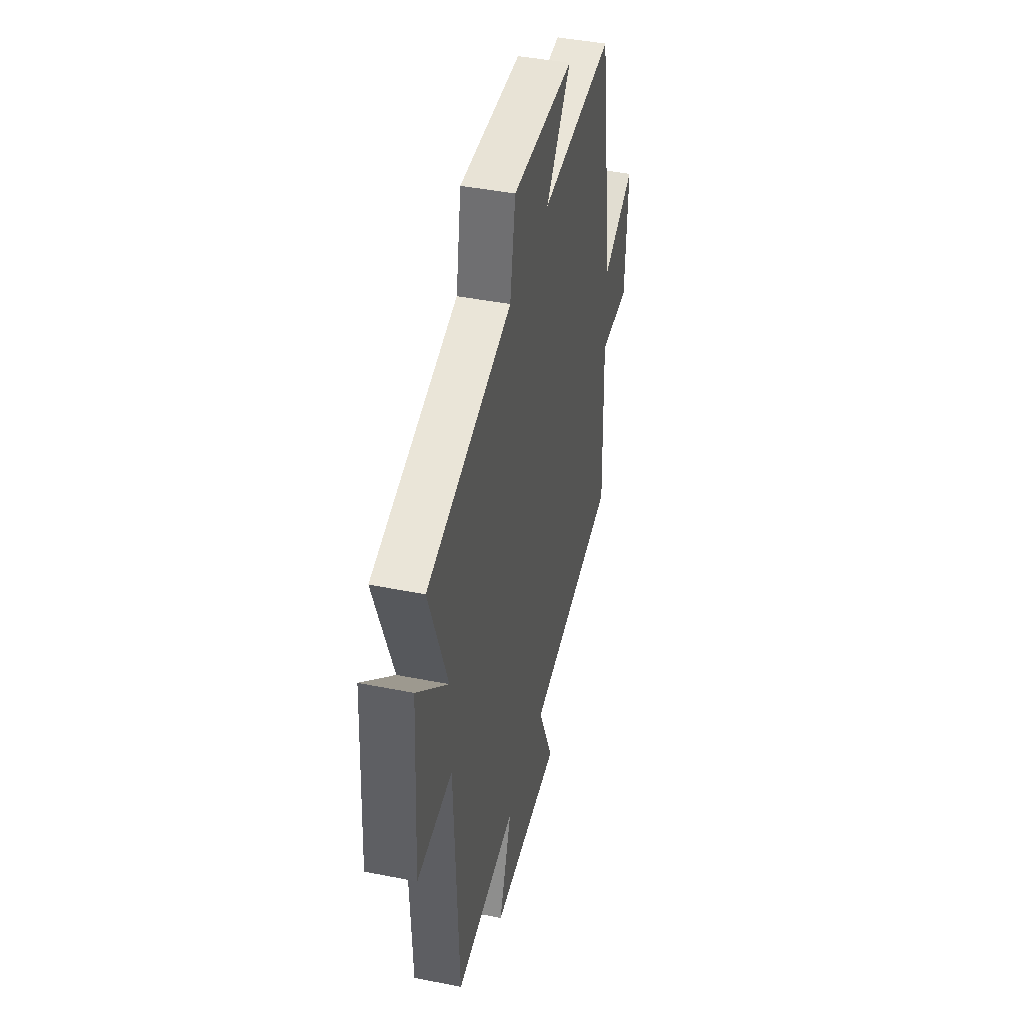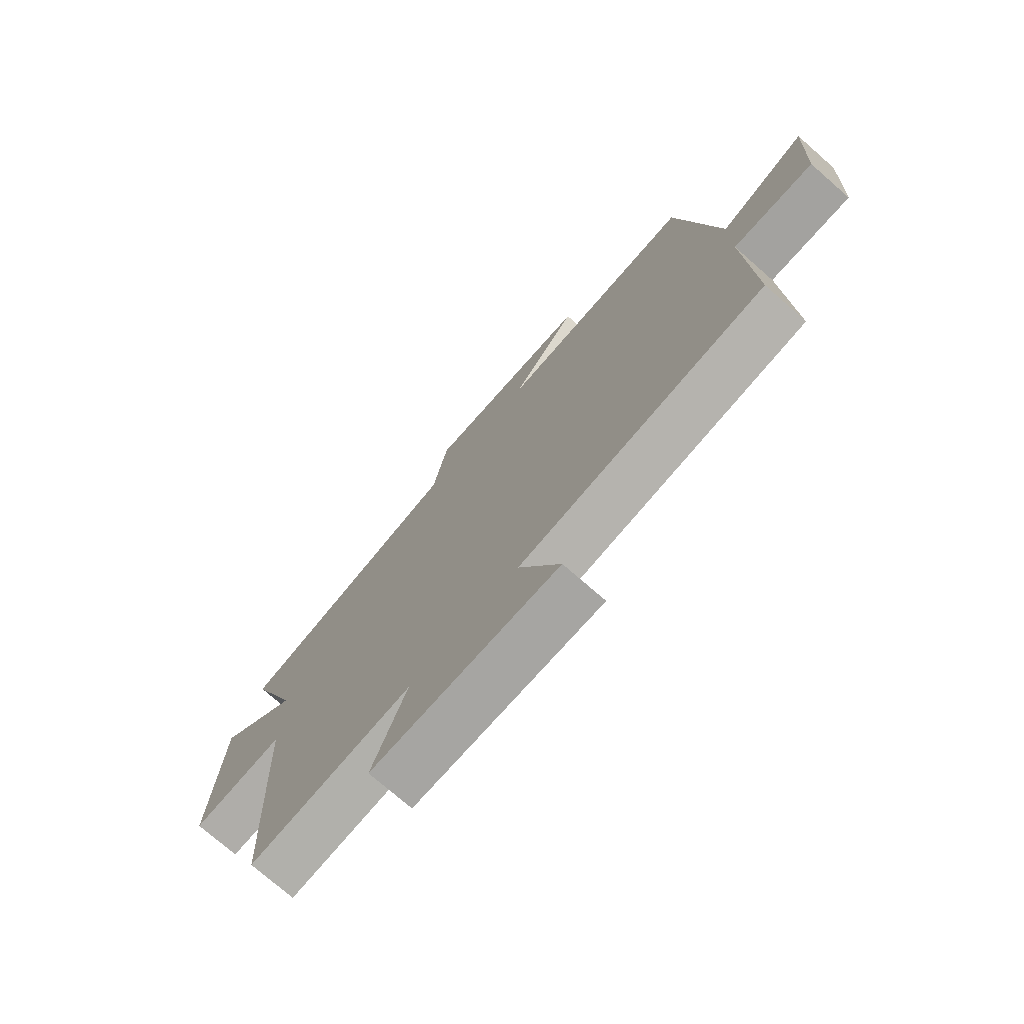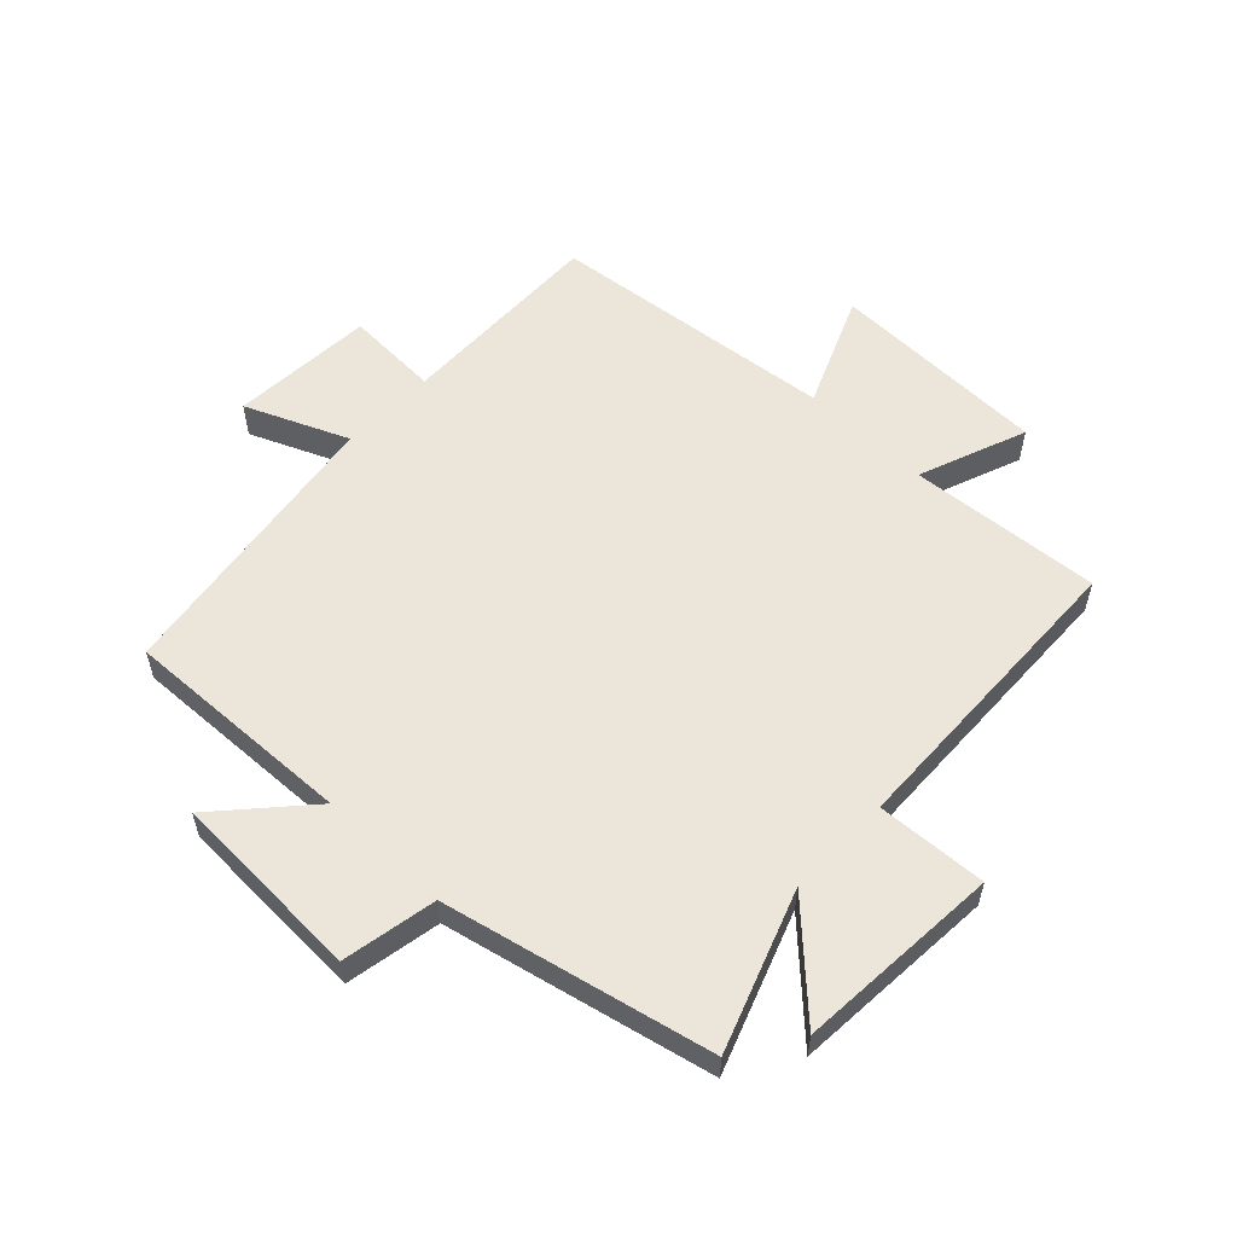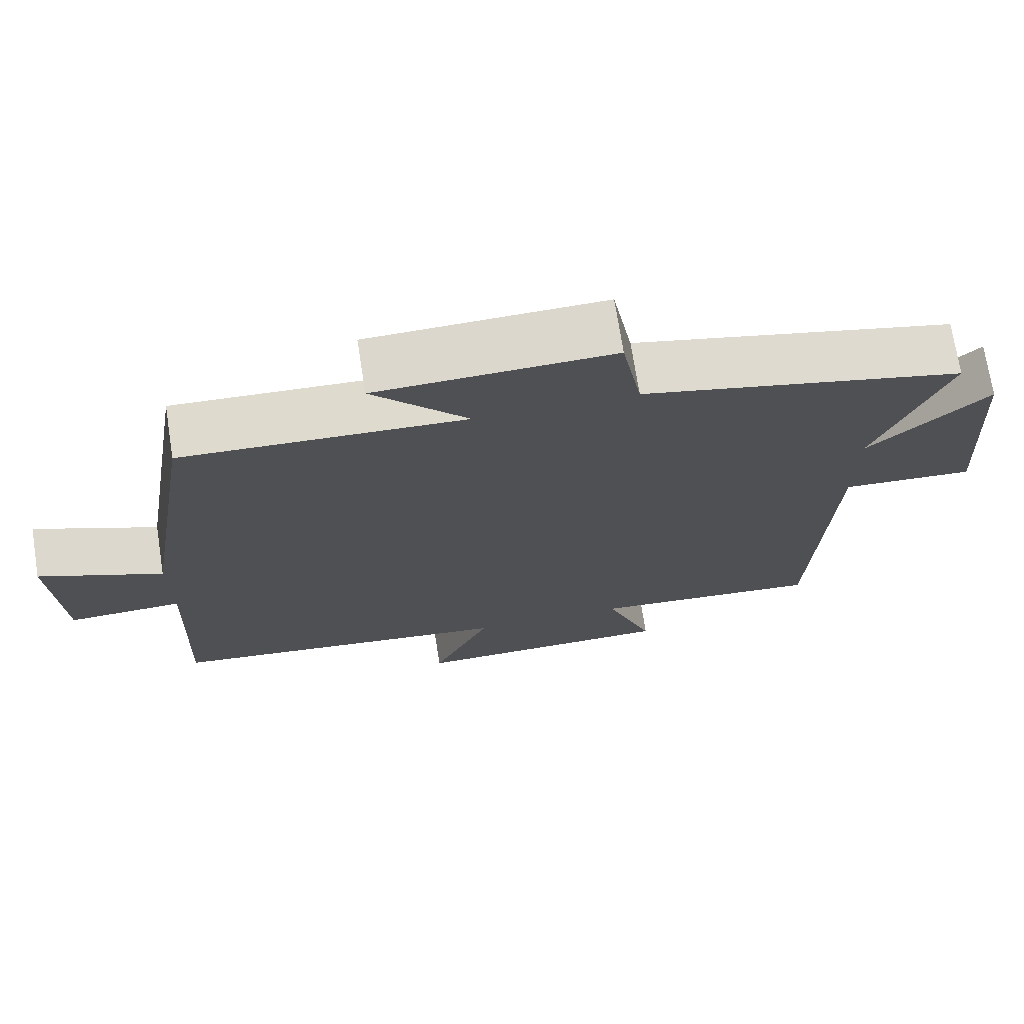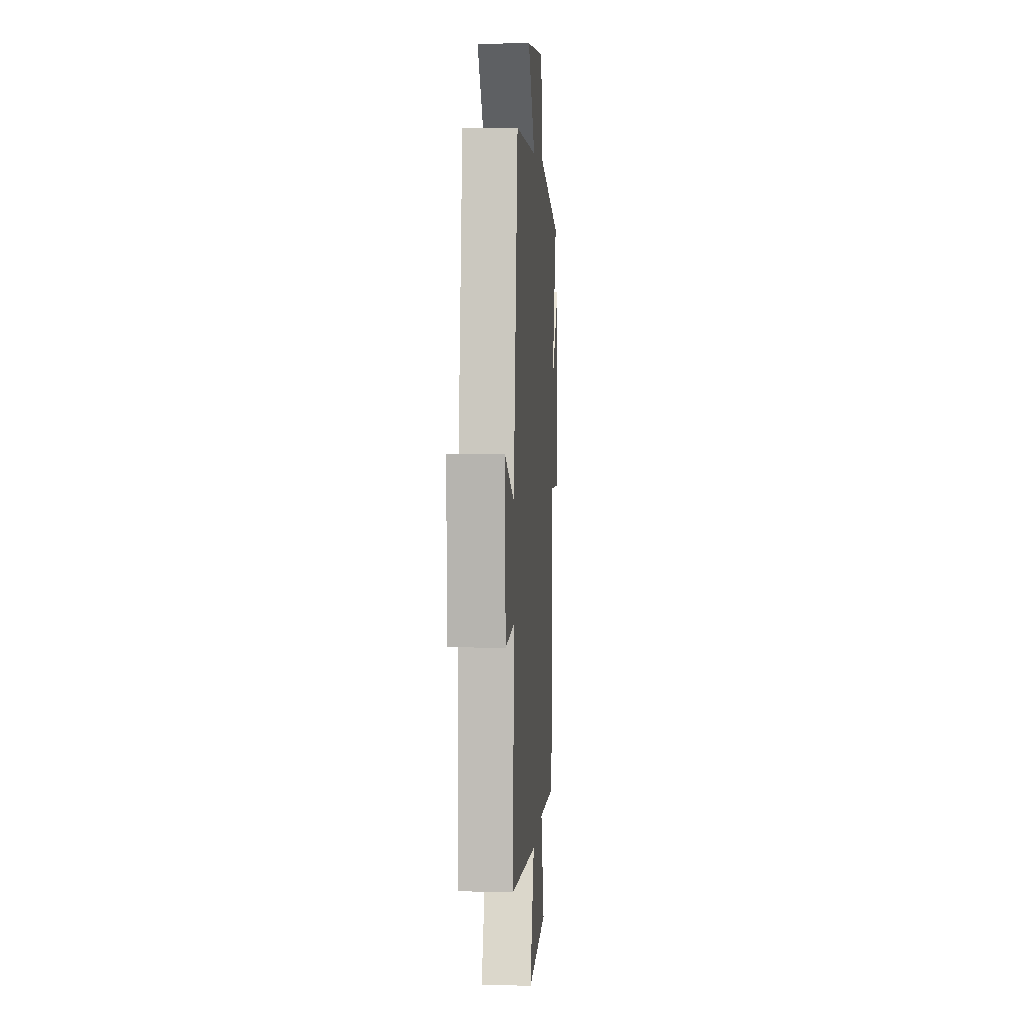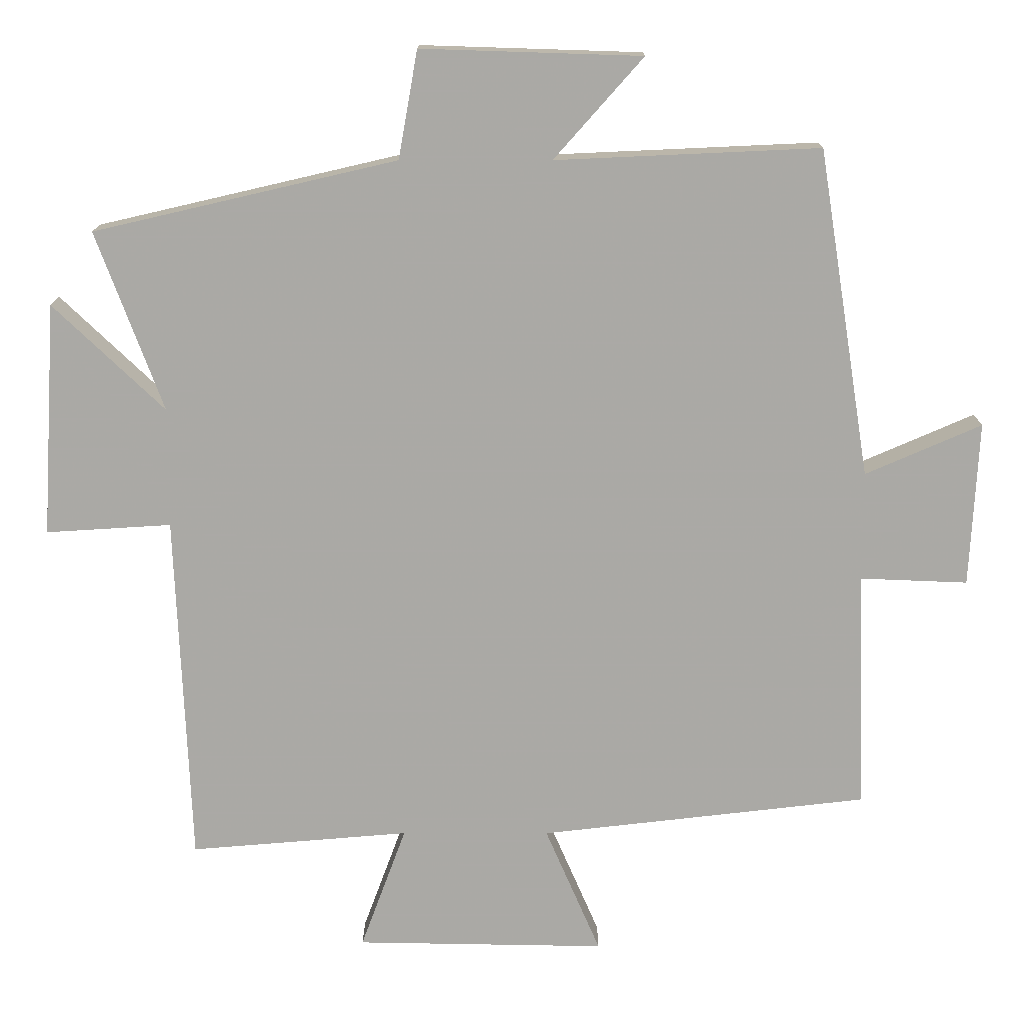
<metadata>
{"format":"obj","ext":"obj","renderer":"f3d","projection":"perspective","resolution":1024,"background":"white","views":[{"elev":43.3,"azim":103.3,"up":"+Z"},{"elev":-74.5,"azim":-131.2,"up":"+Z"},{"elev":56.6,"azim":44.1,"up":"+Y"},{"elev":72.1,"azim":-8.9,"up":"+Z"},{"elev":5.8,"azim":-86.3,"up":"+Z"},{"elev":14.5,"azim":-179.9,"up":"+Z"}]}
</metadata>
<code>
v 0.595 0.07 0.4
v 0.5 0.07 0.145
v 0.658 0.07 0.296
v 0.678 0.07 -0.036
v 0.5 0.07 -0.025
v 0.479 0.07 -0.526
v 0.167 0.07 -0.5
v 0.232 0.07 -0.676
v -0.124 0.07 -0.682
v -0.045 0.07 -0.5
v -0.512 0.07 -0.446
v -0.5 0.07 -0.105
v -0.653 0.07 -0.111
v -0.665 0.07 0.123
v -0.5 0.07 0.051
v -0.426 0.07 0.517
v -0.05 0.07 0.5
v -0.177 0.07 0.643
v 0.137 0.07 0.653
v 0.164 0.07 0.5
v 0.595 0 0.4
v 0.5 0 0.145
v 0.658 0 0.296
v 0.678 0 -0.036
v 0.5 0 -0.025
v 0.479 0 -0.526
v 0.167 0 -0.5
v 0.232 0 -0.676
v -0.124 0 -0.682
v -0.045 0 -0.5
v -0.512 0 -0.446
v -0.5 0 -0.105
v -0.653 0 -0.111
v -0.665 0 0.123
v -0.5 0 0.051
v -0.426 0 0.517
v -0.05 0 0.5
v -0.177 0 0.643
v 0.137 0 0.653
v 0.164 0 0.5
f 17 18 19 20
f 17 20 1 2
f 15 16 17 2
f 12 13 14 15
f 12 15 2
f 10 11 12 2
f 7 8 9 10
f 7 10 2 3
f 5 6 7
f 5 7 3
f 3 4 5
f 40 39 38 37
f 22 21 40 37
f 22 37 36 35
f 35 34 33 32
f 22 35 32
f 22 32 31 30
f 30 29 28 27
f 23 22 30 27
f 27 26 25
f 23 27 25
f 25 24 23
f 1 21 22 2
f 2 22 23 3
f 3 23 24 4
f 4 24 25 5
f 5 25 26 6
f 6 26 27 7
f 7 27 28 8
f 8 28 29 9
f 9 29 30 10
f 10 30 31 11
f 11 31 32 12
f 12 32 33 13
f 13 33 34 14
f 14 34 35 15
f 15 35 36 16
f 16 36 37 17
f 17 37 38 18
f 18 38 39 19
f 19 39 40 20
f 20 40 21 1

</code>
